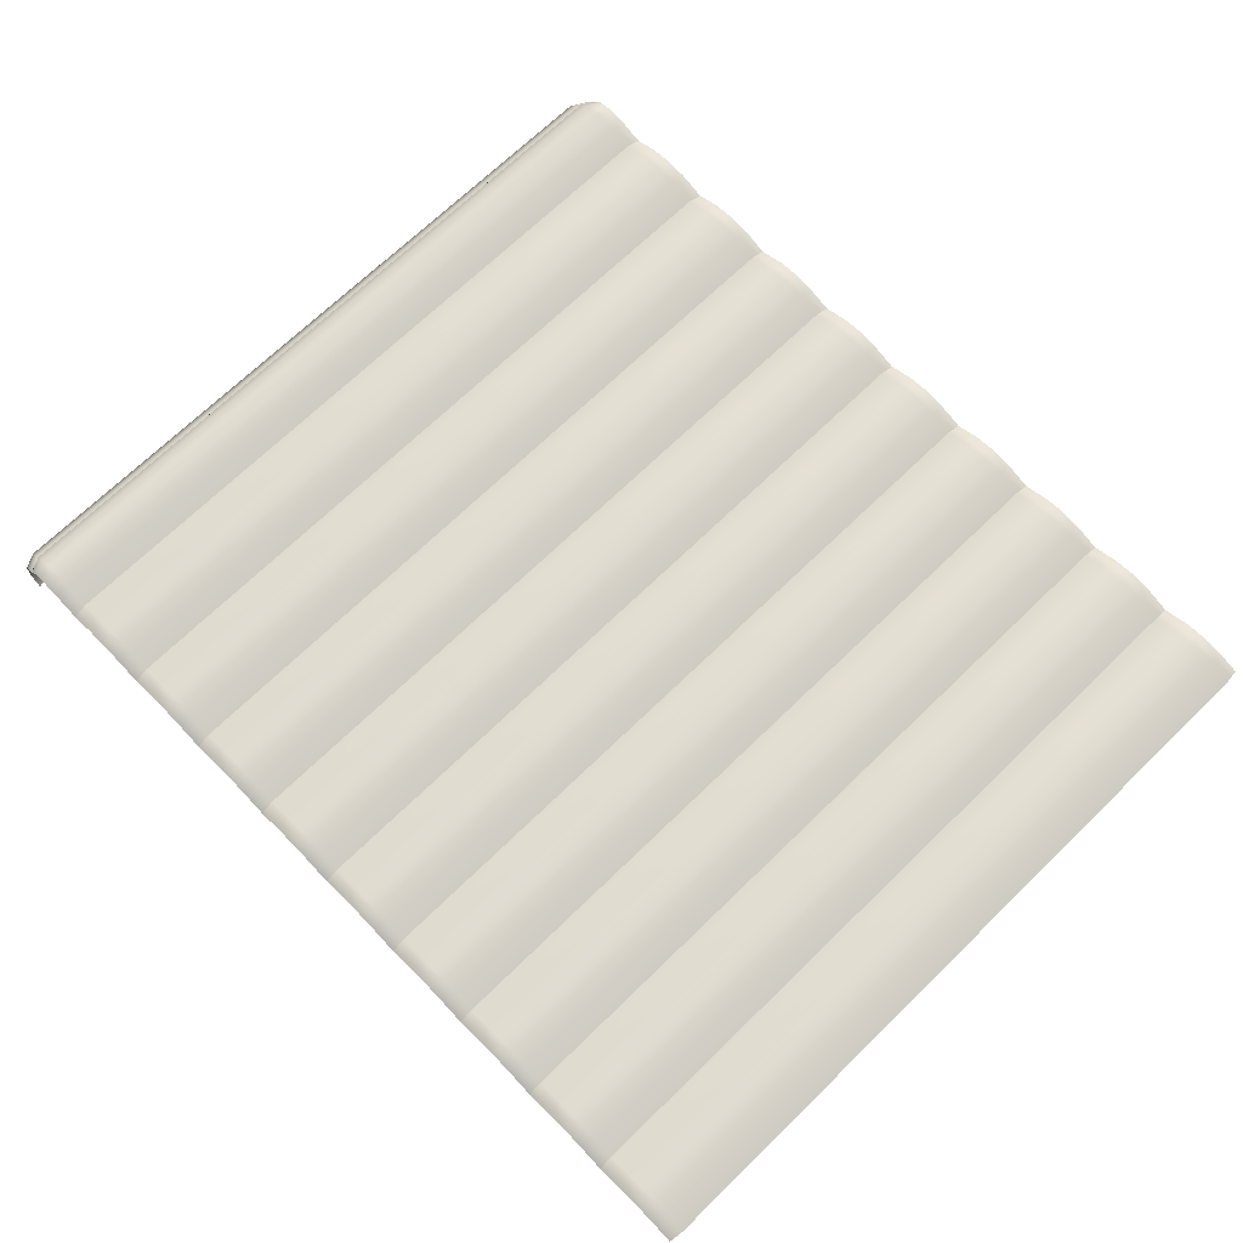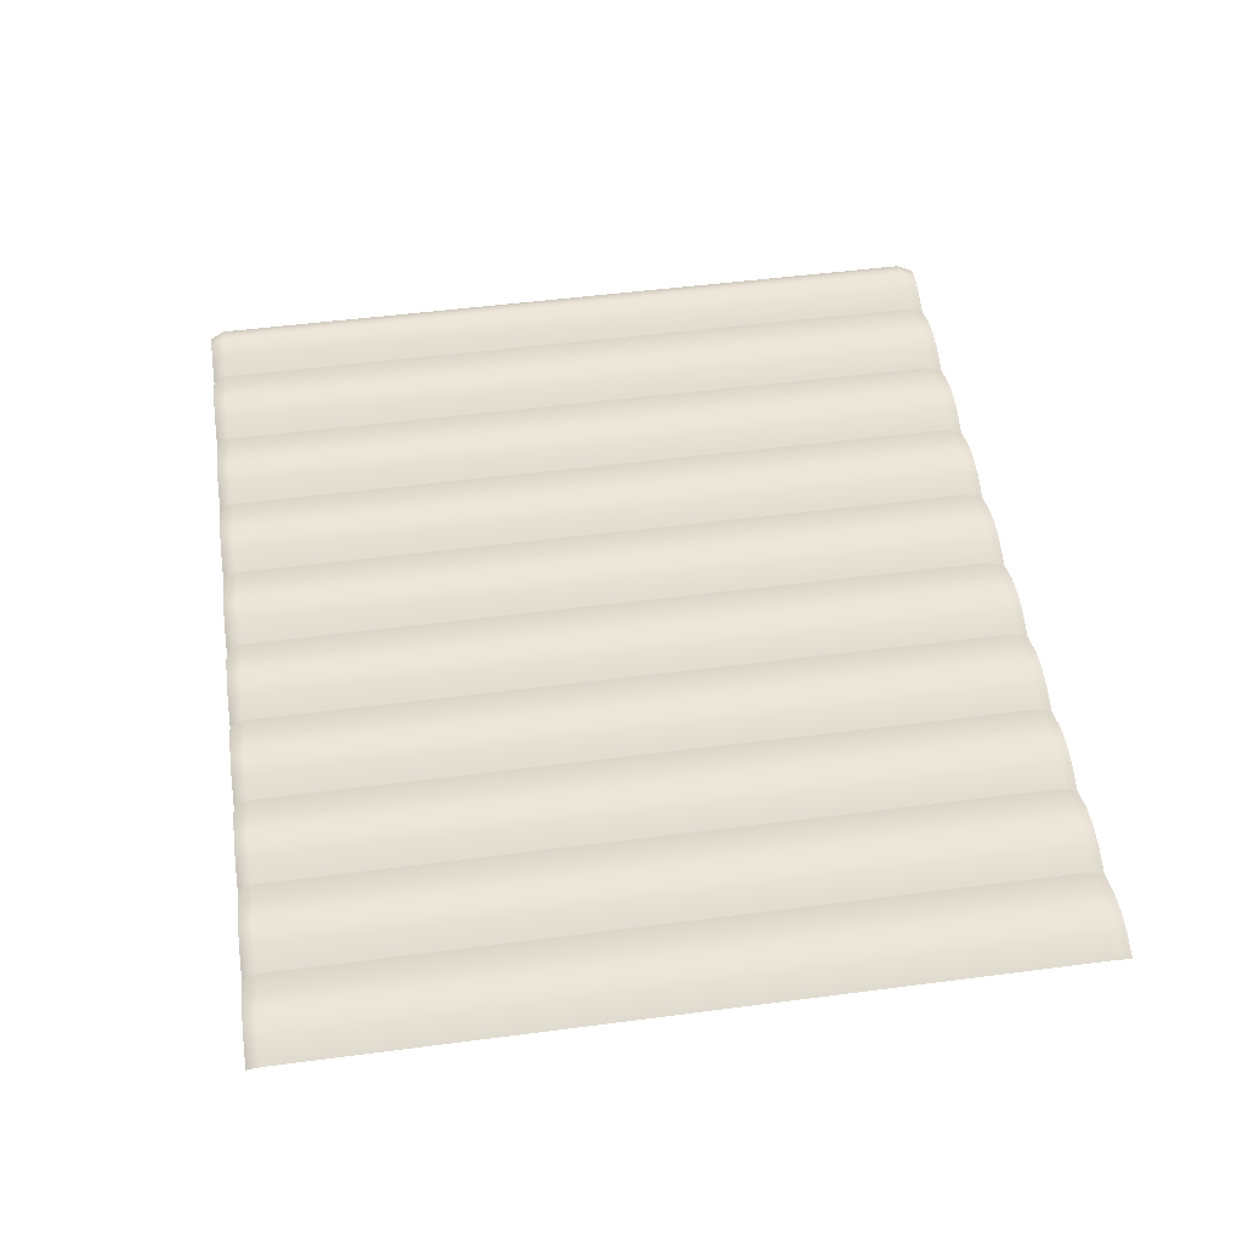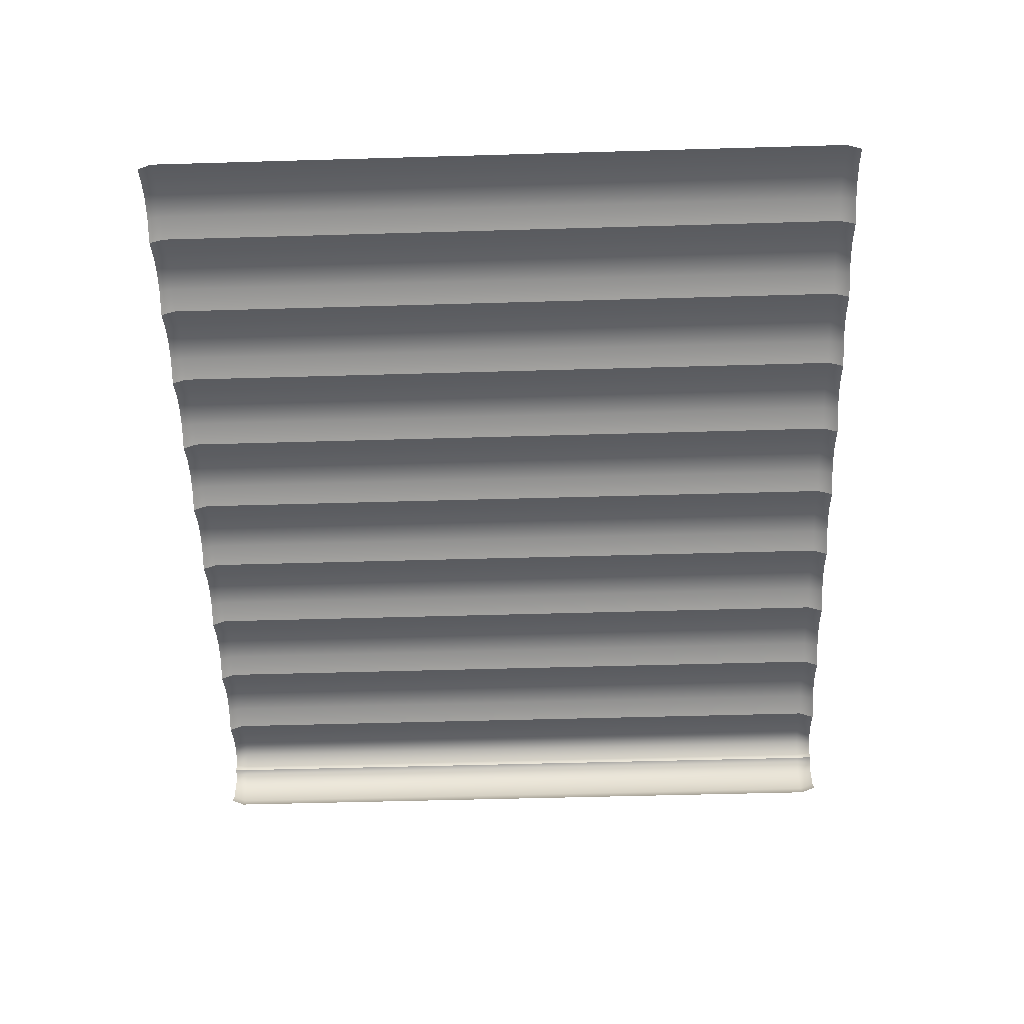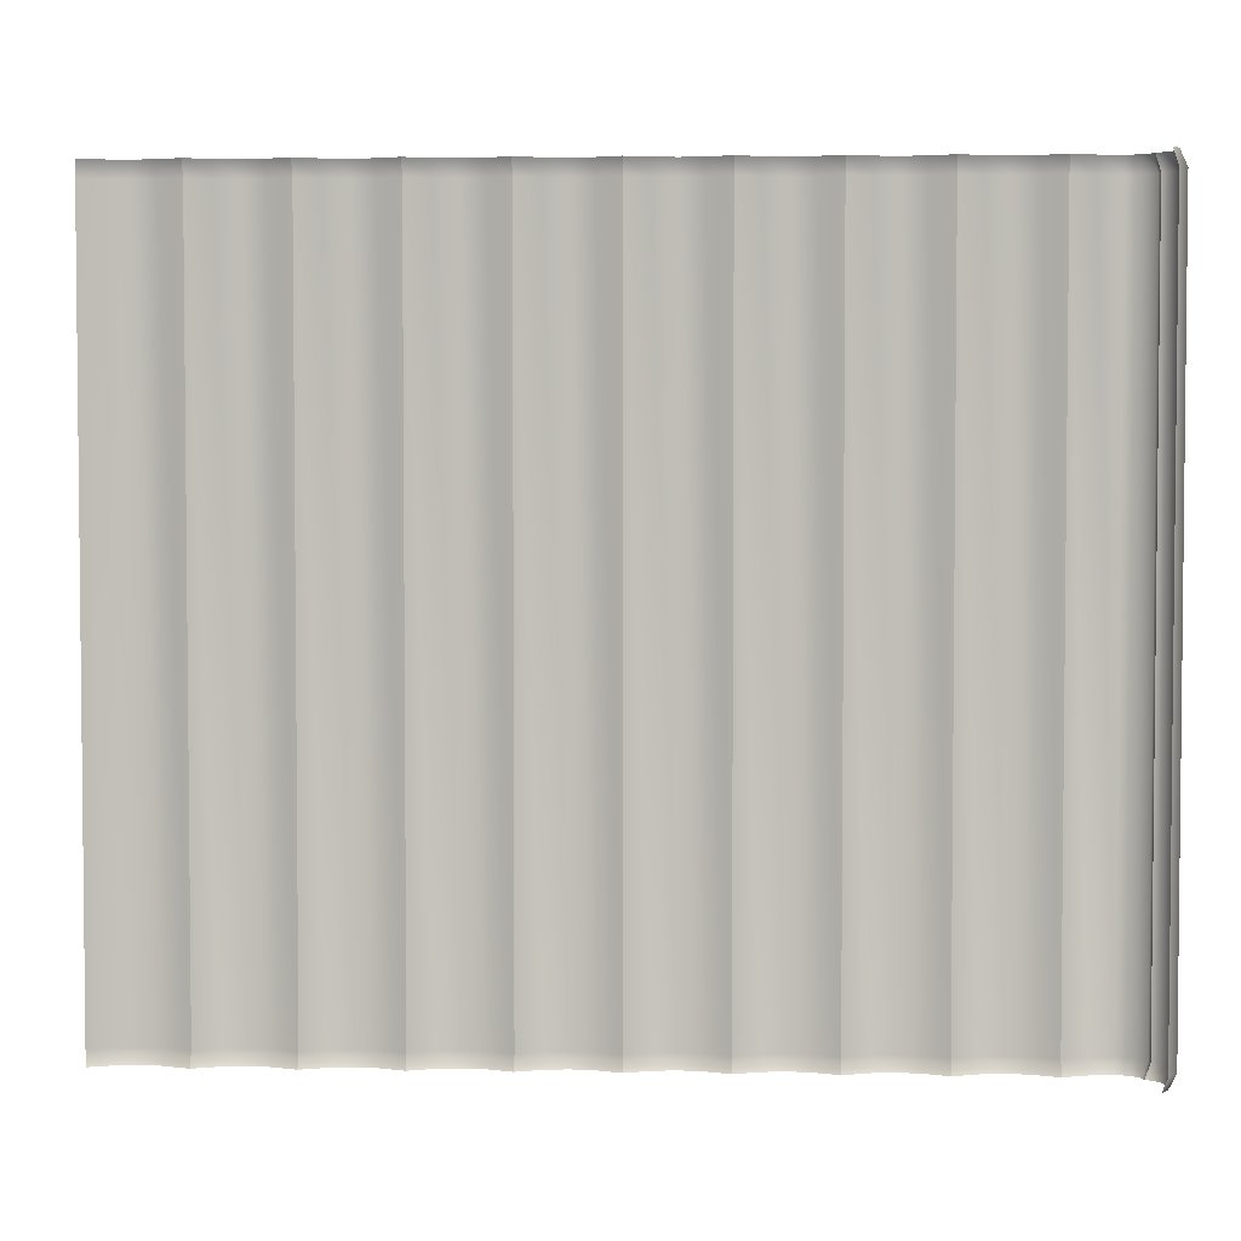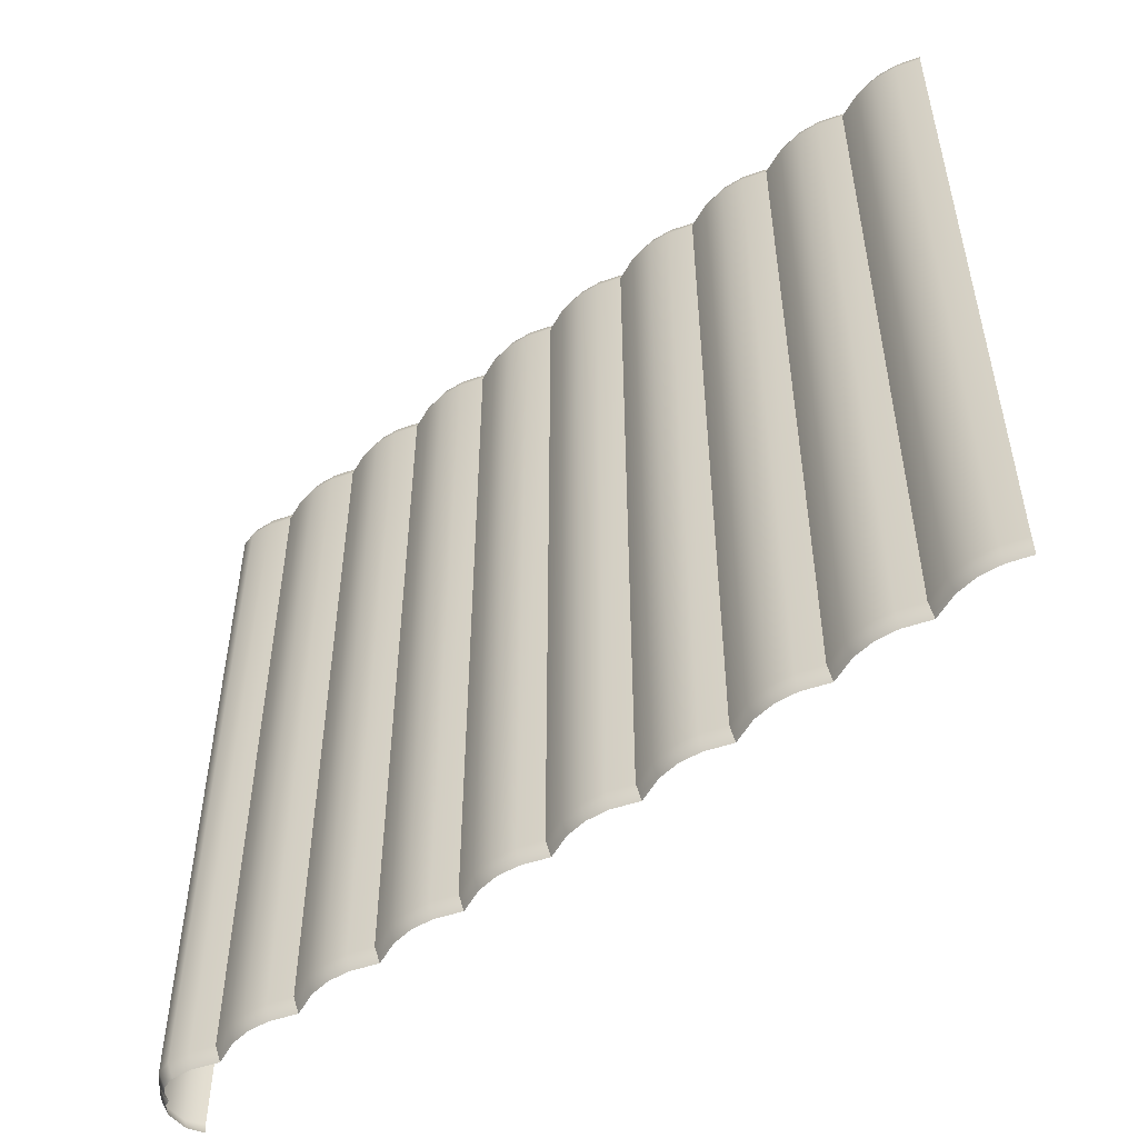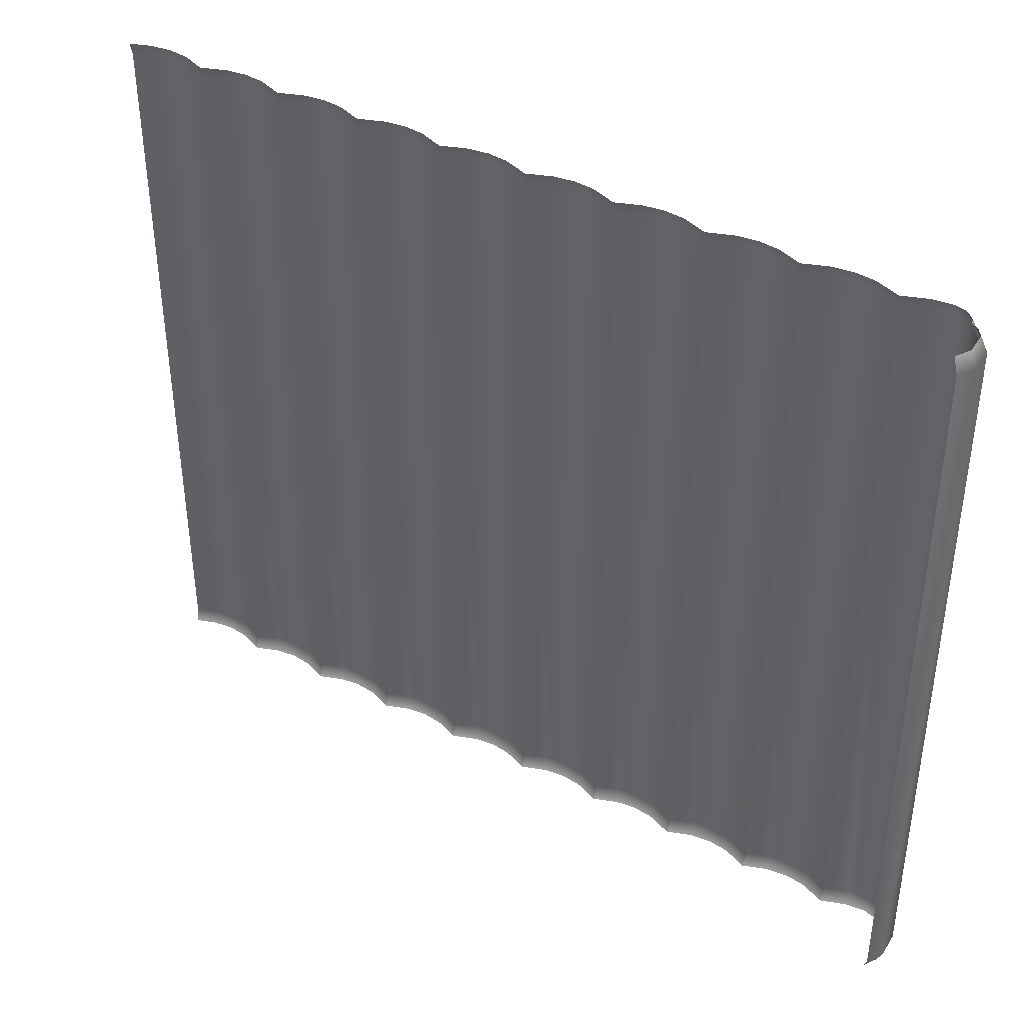
<metadata>
{"format":"obj","ext":"obj","renderer":"f3d","projection":"perspective","resolution":1024,"background":"white","views":[{"elev":69.8,"azim":-134.2,"up":"+Y"},{"elev":50.6,"azim":-98.1,"up":"+Y"},{"elev":-52.2,"azim":-88.2,"up":"+Y"},{"elev":3.5,"azim":2.6,"up":"+Z"},{"elev":-51.9,"azim":-139.3,"up":"+Z"},{"elev":39.8,"azim":31.8,"up":"+Z"}]}
</metadata>
<code>
g ENV_SY01_G9_Section2_BouncyFloor_E_MO
v -6.051 -0.09253 6.01
v -6.051 -0.2093 6.267
v -6.459 -0.05094 6.267
v -6.434 0.05008 6.01
v -6.051 -0.09253 -6.049
v -6.802 -0.0114 6.267
v -6.434 0.05008 -6.049
v -6.051 -0.2093 -6.275
v -6.459 -0.05094 -6.275
v -6.802 0.09258 6.01
v -7.146 -0.05642 6.267
v -6.802 0.09258 -6.049
v -6.802 -0.0114 -6.275
v -7.171 0.04368 6.01
v -7.505 -0.183 6.267
v -7.539 -0.09253 6.01
v -7.171 0.04368 -6.049
v -7.146 -0.05642 -6.275
v -7.539 -0.09253 -6.049
v -7.505 -0.183 -6.275
v -4.547 -0.09253 6.01
v -4.548 -0.2093 6.267
v -4.955 -0.05094 6.267
v -4.93 0.05008 6.01
v -4.547 -0.09253 -6.049
v -5.298 -0.0114 6.267
v -4.93 0.05008 -6.049
v -4.548 -0.2093 -6.275
v -4.955 -0.05094 -6.275
v -5.299 0.09258 6.01
v -5.643 -0.05619 6.267
v -5.299 0.09258 -6.049
v -5.298 -0.0114 -6.275
v -5.668 0.04368 6.01
v -6.051 -0.2093 6.267
v -6.051 -0.09253 6.01
v -5.668 0.04368 -6.049
v -5.643 -0.05619 -6.275
v -6.051 -0.09253 -6.049
v -6.051 -0.2093 -6.275
v -3.043 -0.09253 6.01
v -3.044 -0.2093 6.267
v -3.451 -0.05094 6.267
v -3.427 0.05008 6.01
v -3.043 -0.09253 -6.049
v -3.794 -0.0114 6.267
v -3.427 0.05008 -6.049
v -3.044 -0.2093 -6.275
v -3.451 -0.05094 -6.275
v -3.795 0.09258 6.01
v -4.14 -0.05619 6.267
v -3.795 0.09258 -6.049
v -3.794 -0.0114 -6.275
v -4.164 0.04368 6.01
v -4.548 -0.2093 6.267
v -4.547 -0.09253 6.01
v -4.164 0.04368 -6.049
v -4.14 -0.05619 -6.275
v -4.547 -0.09253 -6.049
v -4.548 -0.2093 -6.275
v -1.539 -0.09253 6.01
v -1.54 -0.2093 6.267
v -1.948 -0.05094 6.267
v -1.923 0.05008 6.01
v -1.539 -0.09253 -6.049
v -2.29 -0.0114 6.267
v -1.923 0.05008 -6.049
v -1.54 -0.2093 -6.275
v -1.948 -0.05094 -6.275
v -2.291 0.09258 6.01
v -2.636 -0.05619 6.267
v -2.291 0.09258 -6.049
v -2.29 -0.0114 -6.275
v -2.66 0.04368 6.01
v -3.044 -0.2093 6.267
v -3.043 -0.09253 6.01
v -2.66 0.04368 -6.049
v -2.636 -0.05619 -6.275
v -3.043 -0.09253 -6.049
v -3.044 -0.2093 -6.275
v -0.03568 -0.09253 6.01
v -0.03659 -0.2093 6.267
v -0.4438 -0.05094 6.267
v -0.4194 0.05008 6.01
v -0.03568 -0.09253 -6.049
v -0.7866 -0.0114 6.267
v -0.4194 0.05008 -6.049
v -0.03659 -0.2093 -6.275
v -0.4438 -0.05094 -6.275
v -0.7876 0.09258 6.01
v -1.132 -0.05619 6.267
v -0.7876 0.09258 -6.049
v -0.7866 -0.0114 -6.275
v -1.156 0.04368 6.01
v -1.54 -0.2093 6.267
v -1.539 -0.09253 6.01
v -1.156 0.04368 -6.049
v -1.132 -0.05619 -6.275
v -1.539 -0.09253 -6.049
v -1.54 -0.2093 -6.275
v 1.468 -0.09253 6.01
v 1.467 -0.2093 6.267
v 1.06 -0.05094 6.267
v 1.084 0.05008 6.01
v 1.468 -0.09253 -6.049
v 0.7169 -0.0114 6.267
v 1.084 0.05008 -6.049
v 1.467 -0.2093 -6.275
v 1.06 -0.05094 -6.275
v 0.716 0.09258 6.01
v 0.3716 -0.05619 6.267
v 0.716 0.09258 -6.049
v 0.7169 -0.0114 -6.275
v 0.3473 0.04368 6.01
v -0.03659 -0.2093 6.267
v -0.03568 -0.09253 6.01
v 0.3473 0.04368 -6.049
v 0.3716 -0.05619 -6.275
v -0.03568 -0.09253 -6.049
v -0.03659 -0.2093 -6.275
v 2.972 -0.09253 6.01
v 2.971 -0.2093 6.267
v 2.563 -0.05094 6.267
v 2.588 0.05008 6.01
v 2.972 -0.09253 -6.049
v 2.221 -0.0114 6.267
v 2.588 0.05008 -6.049
v 2.971 -0.2093 -6.275
v 2.563 -0.05094 -6.275
v 2.22 0.09258 6.01
v 1.875 -0.05619 6.267
v 2.22 0.09258 -6.049
v 2.221 -0.0114 -6.275
v 1.851 0.04368 6.01
v 1.467 -0.2093 6.267
v 1.468 -0.09253 6.01
v 1.851 0.04368 -6.049
v 1.875 -0.05619 -6.275
v 1.468 -0.09253 -6.049
v 1.467 -0.2093 -6.275
v 4.475 -0.09253 6.01
v 4.474 -0.2093 6.267
v 4.067 -0.05094 6.267
v 4.092 0.05008 6.01
v 4.475 -0.09253 -6.049
v 3.724 -0.0114 6.267
v 4.092 0.05008 -6.049
v 4.474 -0.2093 -6.275
v 4.067 -0.05094 -6.275
v 3.724 0.09258 6.01
v 3.379 -0.05619 6.267
v 3.724 0.09258 -6.049
v 3.724 -0.0114 -6.275
v 3.355 0.04368 6.01
v 2.971 -0.2093 6.267
v 2.972 -0.09253 6.01
v 3.355 0.04368 -6.049
v 3.379 -0.05619 -6.275
v 2.972 -0.09253 -6.049
v 2.971 -0.2093 -6.275
v 5.979 -0.09253 6.01
v 5.978 -0.2093 6.267
v 5.571 -0.05094 6.267
v 5.595 0.05008 6.01
v 5.979 -0.09253 -6.049
v 5.228 -0.0114 6.267
v 5.595 0.05008 -6.049
v 5.978 -0.2093 -6.275
v 5.571 -0.05094 -6.275
v 5.227 0.09258 6.01
v 4.883 -0.05619 6.267
v 5.227 0.09258 -6.049
v 5.228 -0.0114 -6.275
v 4.858 0.04368 6.01
v 4.474 -0.2093 6.267
v 4.475 -0.09253 6.01
v 4.858 0.04368 -6.049
v 4.883 -0.05619 -6.275
v 4.475 -0.09253 -6.049
v 4.474 -0.2093 -6.275
v 7.185 -0.2287 6.01
v 7.093 -0.309 6.267
v 7.065 -0.2022 6.267
v 7.161 -0.1446 6.01
v 7.185 -0.2287 -6.049
v 6.924 -0.06853 6.267
v 7.161 -0.1446 -6.049
v 7.093 -0.309 -6.275
v 7.065 -0.2022 -6.275
v 6.978 0.03019 6.01
v 6.978 0.03019 -6.049
v 6.924 -0.06853 -6.275
v 6.729 0.08778 6.01
v 6.723 -0.01894 6.267
v 6.385 -0.05779 6.267
v 6.729 0.08778 -6.049
v 6.723 -0.01894 -6.275
v 6.362 0.04253 6.01
v 5.978 -0.2093 6.267
v 5.979 -0.09253 6.01
v 6.362 0.04253 -6.049
v 6.385 -0.05779 -6.275
v 5.979 -0.09253 -6.049
v 5.978 -0.2093 -6.275
v 7.2 -0.3528 6.267
v 7.093 -0.309 6.267
v 7.185 -0.2287 6.01
v 7.269 -0.2651 6.01
v 7.421 -0.468 6.01
v 7.313 -0.506 6.267
v 7.269 -0.2651 -6.049
v 7.185 -0.2287 -6.049
v 7.2 -0.3528 -6.275
v 7.093 -0.309 -6.275
v 7.313 -0.506 -6.275
v 7.421 -0.468 -6.049
v 7.328 -0.8805 -6.275
v 7.438 -0.9084 -6.049
v 7.198 -1.123 -6.275
v 7.281 -1.172 -6.049
v 7.438 -0.9084 6.01
v 7.328 -0.8805 6.267
v 7.281 -1.172 6.01
v 7.198 -1.123 6.267
g ENV_SY01_G9_Section2_BouncyFloor_E_MO_0
f 3 2 1
f 4 3 1
f 4 1 5
f 6 3 4
f 7 4 5
f 7 5 8
f 9 7 8
f 10 6 4
f 10 4 7
f 11 6 10
f 12 7 9
f 12 10 7
f 13 12 9
f 14 11 10
f 14 10 12
f 15 11 14
f 16 15 14
f 17 12 13
f 17 14 12
f 16 14 17
f 18 17 13
f 19 16 17
f 19 17 18
f 20 19 18
f 23 22 21
f 24 23 21
f 24 21 25
f 26 23 24
f 27 24 25
f 27 25 28
f 29 27 28
f 30 26 24
f 30 24 27
f 31 26 30
f 32 27 29
f 32 30 27
f 33 32 29
f 34 31 30
f 34 30 32
f 35 31 34
f 36 35 34
f 37 32 33
f 37 34 32
f 36 34 37
f 38 37 33
f 39 36 37
f 39 37 38
f 40 39 38
f 43 42 41
f 44 43 41
f 44 41 45
f 46 43 44
f 47 44 45
f 47 45 48
f 49 47 48
f 50 46 44
f 50 44 47
f 51 46 50
f 52 47 49
f 52 50 47
f 53 52 49
f 54 51 50
f 54 50 52
f 55 51 54
f 56 55 54
f 57 52 53
f 57 54 52
f 56 54 57
f 58 57 53
f 59 56 57
f 59 57 58
f 60 59 58
f 63 62 61
f 64 63 61
f 64 61 65
f 66 63 64
f 67 64 65
f 67 65 68
f 69 67 68
f 70 66 64
f 70 64 67
f 71 66 70
f 72 67 69
f 72 70 67
f 73 72 69
f 74 71 70
f 74 70 72
f 75 71 74
f 76 75 74
f 77 72 73
f 77 74 72
f 76 74 77
f 78 77 73
f 79 76 77
f 79 77 78
f 80 79 78
f 83 82 81
f 84 83 81
f 84 81 85
f 86 83 84
f 87 84 85
f 87 85 88
f 89 87 88
f 90 86 84
f 90 84 87
f 91 86 90
f 92 87 89
f 92 90 87
f 93 92 89
f 94 91 90
f 94 90 92
f 95 91 94
f 96 95 94
f 97 92 93
f 97 94 92
f 96 94 97
f 98 97 93
f 99 96 97
f 99 97 98
f 100 99 98
f 103 102 101
f 104 103 101
f 104 101 105
f 106 103 104
f 107 104 105
f 107 105 108
f 109 107 108
f 110 106 104
f 110 104 107
f 111 106 110
f 112 107 109
f 112 110 107
f 113 112 109
f 114 111 110
f 114 110 112
f 115 111 114
f 116 115 114
f 117 112 113
f 117 114 112
f 116 114 117
f 118 117 113
f 119 116 117
f 119 117 118
f 120 119 118
f 123 122 121
f 124 123 121
f 124 121 125
f 126 123 124
f 127 124 125
f 127 125 128
f 129 127 128
f 130 126 124
f 130 124 127
f 131 126 130
f 132 127 129
f 132 130 127
f 133 132 129
f 134 131 130
f 134 130 132
f 135 131 134
f 136 135 134
f 137 132 133
f 137 134 132
f 136 134 137
f 138 137 133
f 139 136 137
f 139 137 138
f 140 139 138
f 143 142 141
f 144 143 141
f 144 141 145
f 146 143 144
f 147 144 145
f 147 145 148
f 149 147 148
f 150 146 144
f 150 144 147
f 151 146 150
f 152 147 149
f 152 150 147
f 153 152 149
f 154 151 150
f 154 150 152
f 155 151 154
f 156 155 154
f 157 152 153
f 157 154 152
f 156 154 157
f 158 157 153
f 159 156 157
f 159 157 158
f 160 159 158
f 163 162 161
f 164 163 161
f 164 161 165
f 166 163 164
f 167 164 165
f 167 165 168
f 169 167 168
f 170 166 164
f 170 164 167
f 171 166 170
f 172 167 169
f 172 170 167
f 173 172 169
f 174 171 170
f 174 170 172
f 175 171 174
f 176 175 174
f 177 172 173
f 177 174 172
f 176 174 177
f 178 177 173
f 179 176 177
f 179 177 178
f 180 179 178
f 183 182 181
f 184 183 181
f 184 181 185
f 186 183 184
f 187 184 185
f 187 185 188
f 189 187 188
f 190 186 184
f 190 184 187
f 191 187 189
f 191 190 187
f 192 191 189
f 190 193 186
f 190 191 193
f 193 194 186
f 195 194 193
f 191 192 196
f 191 196 193
f 192 197 196
f 198 195 193
f 198 193 196
f 199 195 198
f 200 199 198
f 201 196 197
f 201 198 196
f 200 198 201
f 202 201 197
f 203 200 201
f 203 201 202
f 204 203 202
f 207 206 205
f 208 207 205
f 208 205 209
f 205 210 209
f 208 211 207
f 211 212 207
f 211 213 212
f 213 214 212
f 213 211 215
f 211 208 216
f 211 216 215
f 208 209 216
f 217 215 216
f 218 217 216
f 218 216 209
f 219 217 218
f 220 219 218
f 221 209 210
f 221 218 209
f 220 218 221
f 222 221 210
f 223 220 221
f 221 222 224
f 223 221 224

</code>
